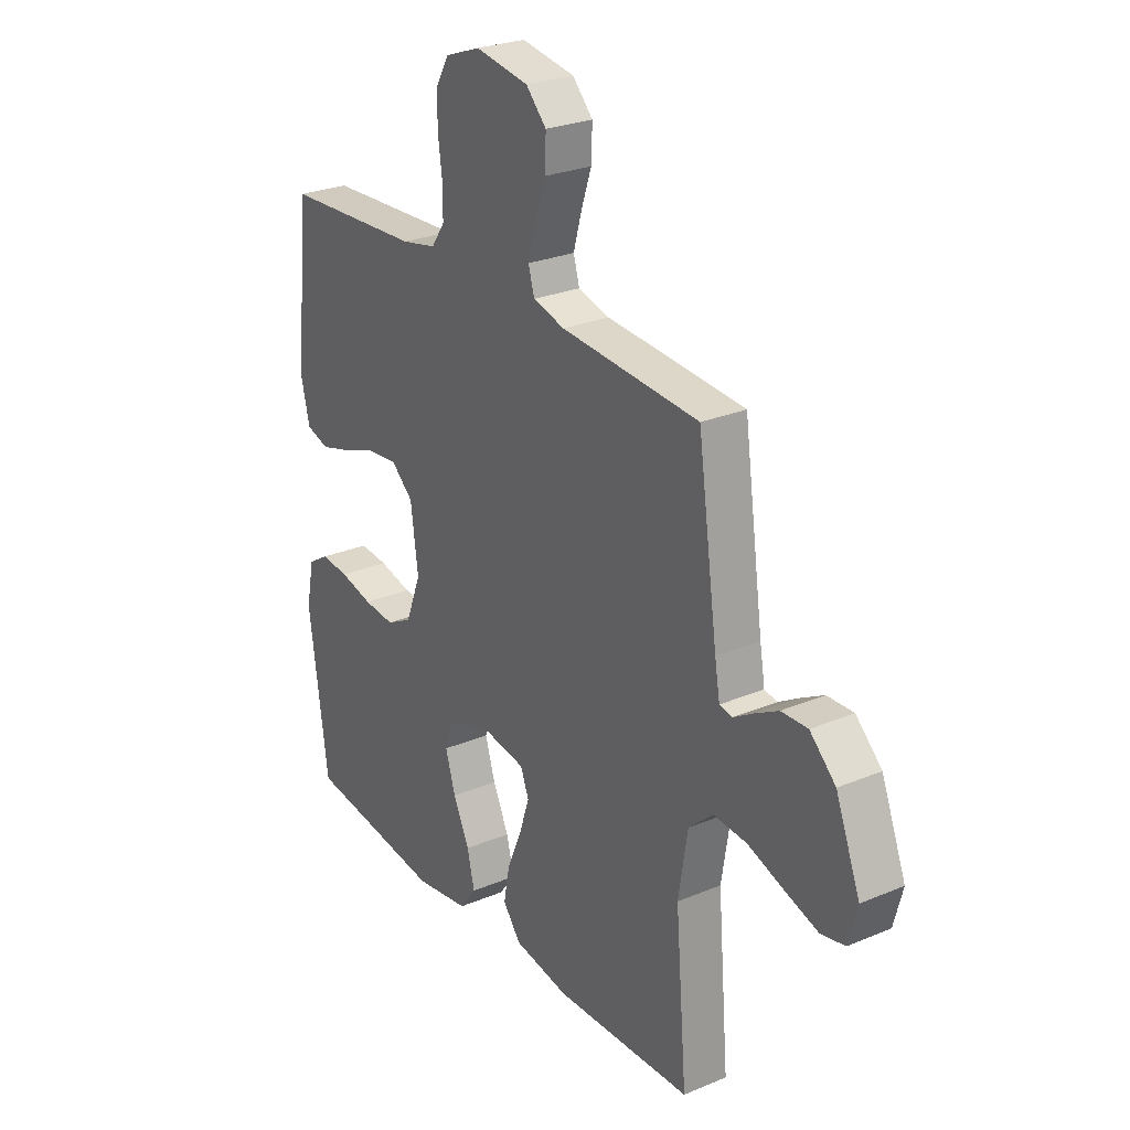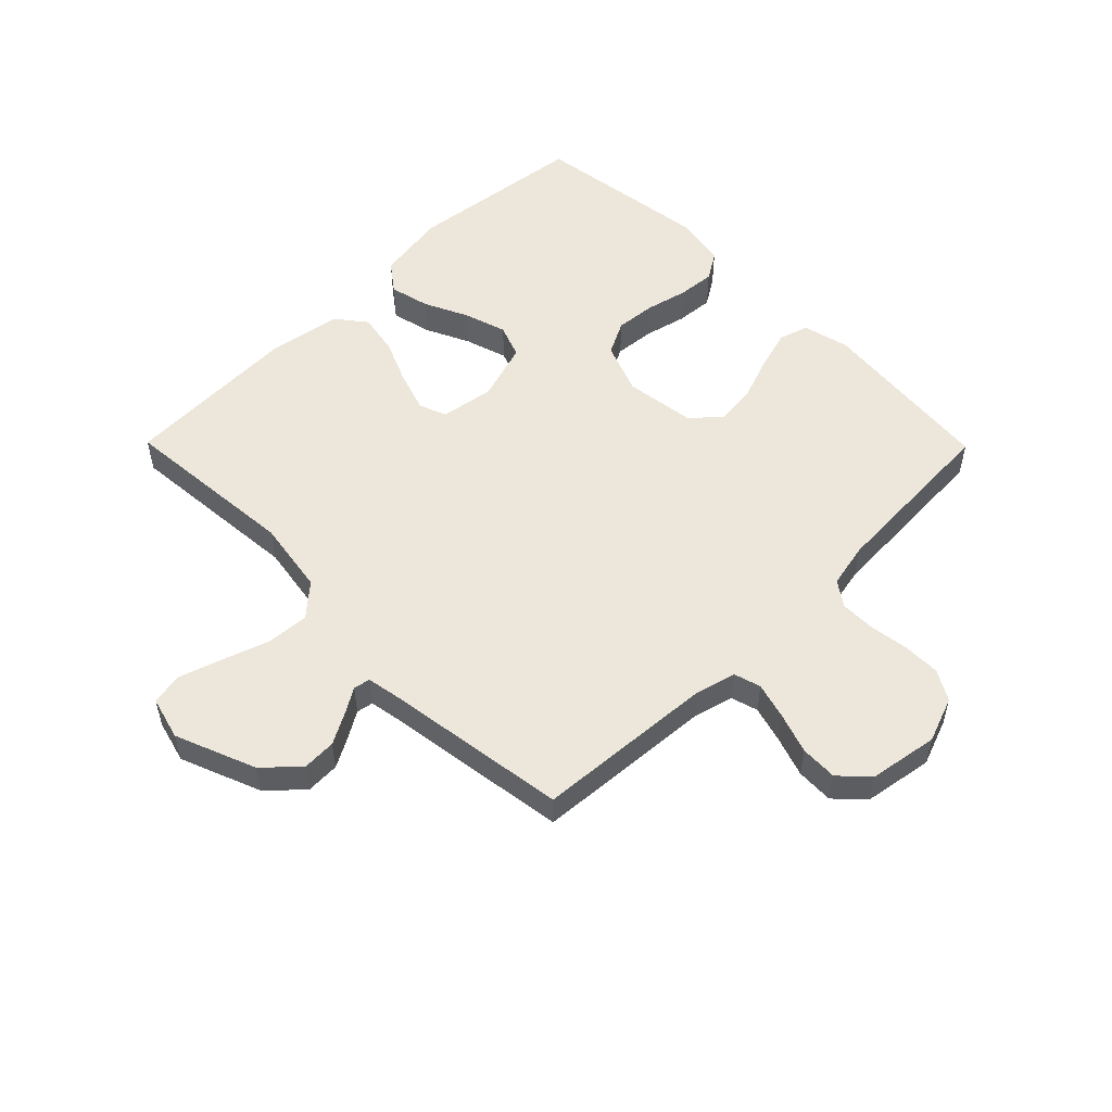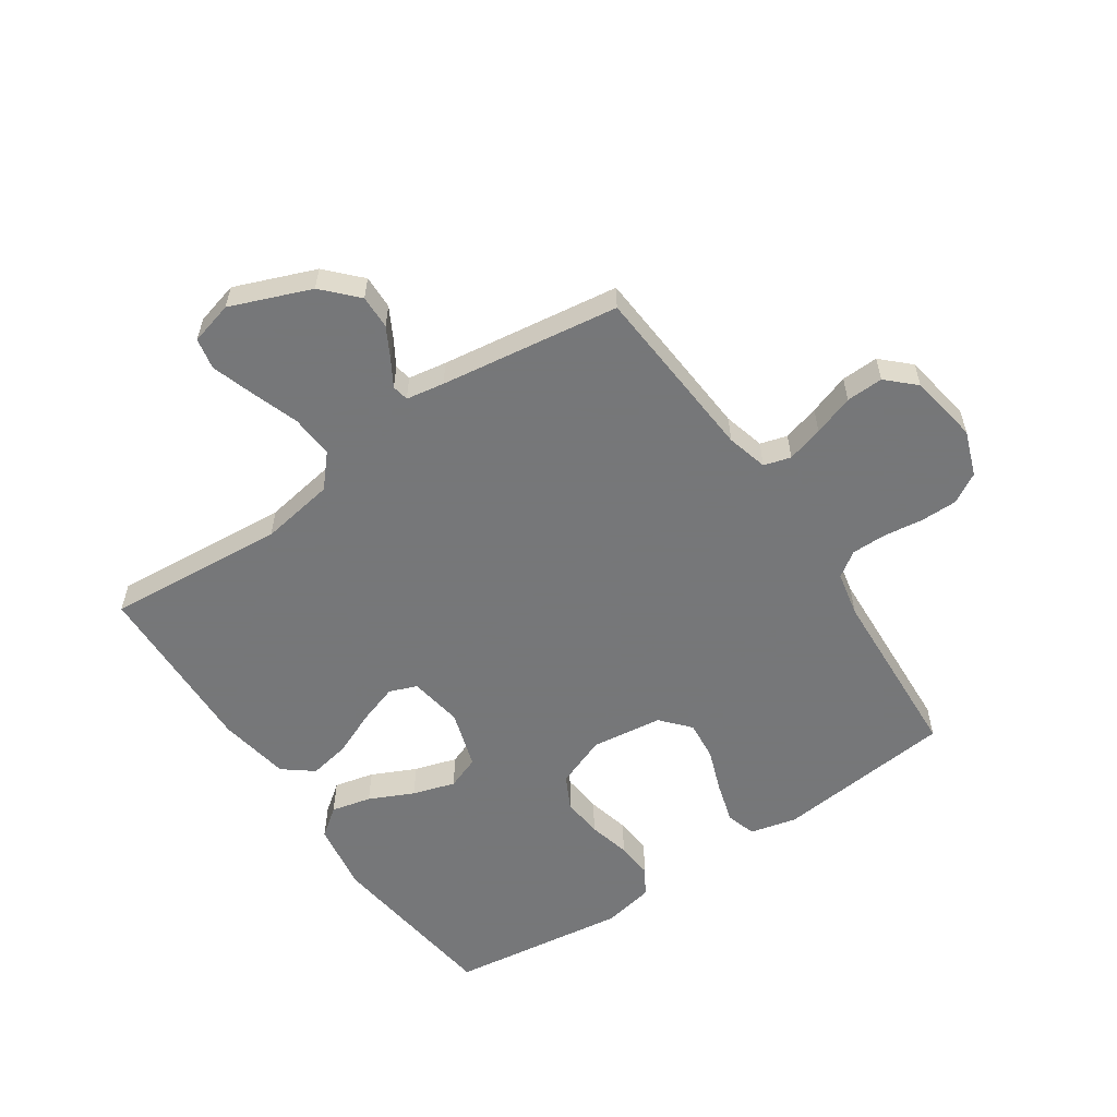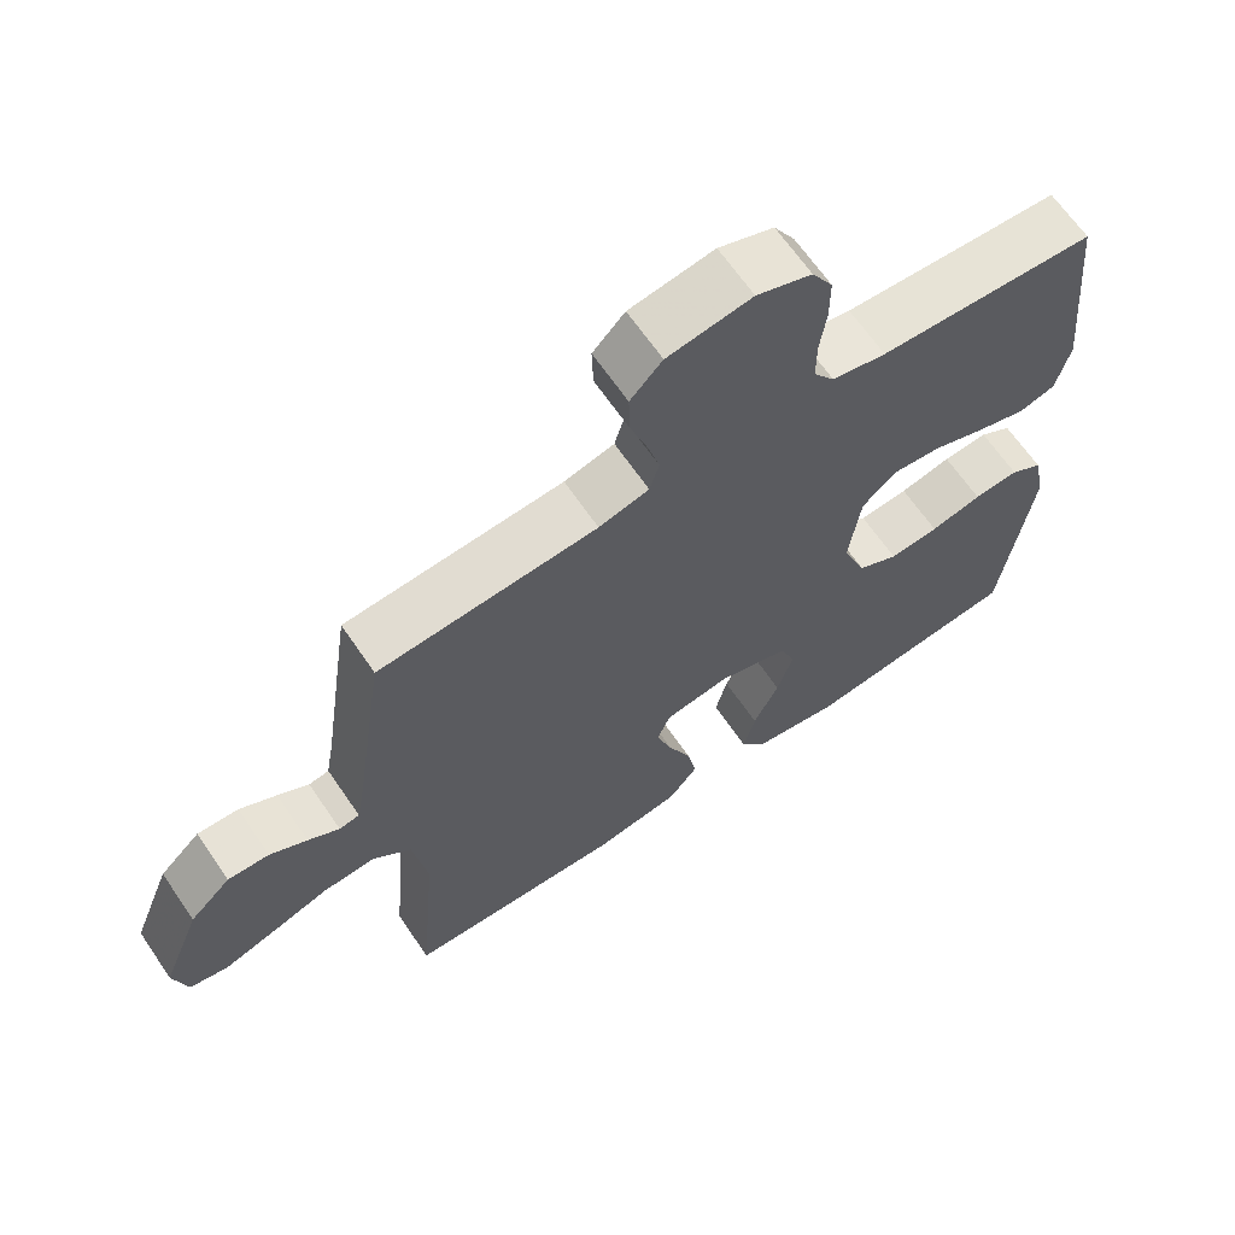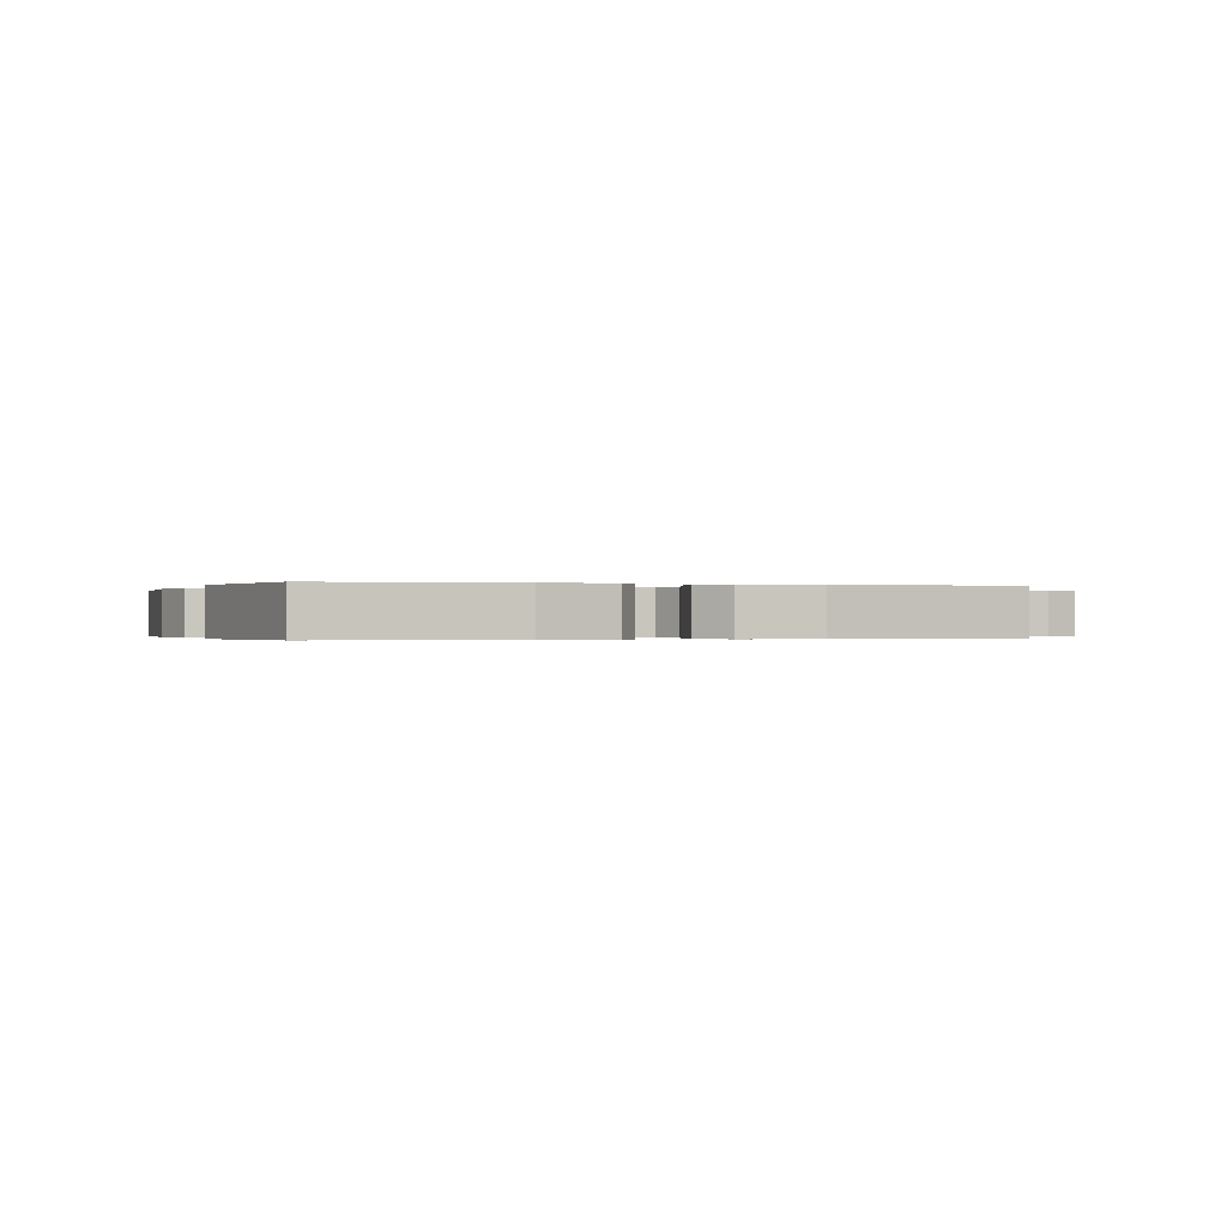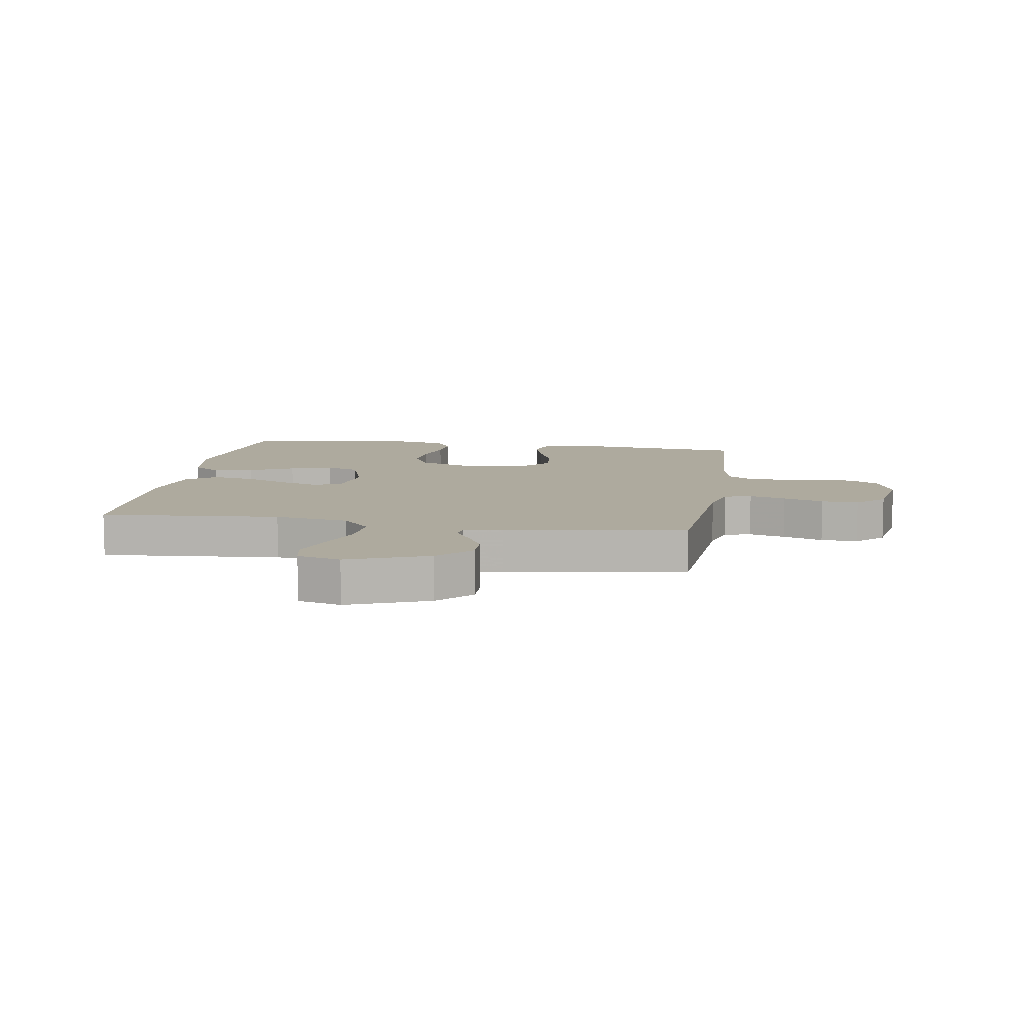
<metadata>
{"format":"obj","ext":"obj","renderer":"f3d","projection":"perspective","resolution":1024,"background":"white","views":[{"elev":26.6,"azim":-123.3,"up":"+Z"},{"elev":53.5,"azim":-44.6,"up":"+Y"},{"elev":-57.1,"azim":-55.7,"up":"+Y"},{"elev":65.5,"azim":-34.3,"up":"+Z"},{"elev":-0.2,"azim":160.0,"up":"+Y"},{"elev":9.3,"azim":-80.9,"up":"+Y"}]}
</metadata>
<code>
v -0.5 0.07 0.5
v -0.2 0.07 0.521
v -0.131 0.07 0.539
v -0.118 0.07 0.584
v -0.135 0.07 0.645
v -0.158 0.07 0.713
v -0.16 0.07 0.775
v -0.116 0.07 0.821
v 0 0.07 0.84
v 0.076 0.07 0.812
v 0.105 0.07 0.762
v 0.105 0.07 0.699
v 0.096 0.07 0.634
v 0.096 0.07 0.575
v 0.125 0.07 0.533
v 0.2 0.07 0.517
v 0.5 0.07 0.5
v 0.53 0.07 0.2
v 0.511 0.07 0.122
v 0.461 0.07 0.107
v 0.393 0.07 0.127
v 0.32 0.07 0.154
v 0.253 0.07 0.161
v 0.205 0.07 0.119
v 0.189 0.07 0
v 0.222 0.07 -0.086
v 0.278 0.07 -0.115
v 0.346 0.07 -0.109
v 0.417 0.07 -0.092
v 0.479 0.07 -0.087
v 0.524 0.07 -0.115
v 0.541 0.07 -0.2
v 0.5 0.07 -0.5
v 0.2 0.07 -0.536
v 0.082 0.07 -0.517
v 0.046 0.07 -0.469
v 0.062 0.07 -0.402
v 0.097 0.07 -0.328
v 0.119 0.07 -0.257
v 0.098 0.07 -0.201
v 0 0.07 -0.17
v -0.09 0.07 -0.184
v -0.108 0.07 -0.23
v -0.086 0.07 -0.297
v -0.054 0.07 -0.372
v -0.041 0.07 -0.441
v -0.08 0.07 -0.491
v -0.2 0.07 -0.511
v -0.5 0.07 -0.5
v -0.475 0.07 -0.2
v -0.495 0.07 -0.075
v -0.548 0.07 -0.028
v -0.62 0.07 -0.033
v -0.699 0.07 -0.06
v -0.771 0.07 -0.083
v -0.823 0.07 -0.072
v -0.842 0.07 0
v -0.789 0.07 0.134
v -0.733 0.07 0.187
v -0.676 0.07 0.185
v -0.625 0.07 0.157
v -0.582 0.07 0.131
v -0.554 0.07 0.136
v -0.543 0.07 0.2
v -0.5 0 0.5
v -0.2 0 0.521
v -0.131 0 0.539
v -0.118 0 0.584
v -0.135 0 0.645
v -0.158 0 0.713
v -0.16 0 0.775
v -0.116 0 0.821
v 0 0 0.84
v 0.076 0 0.812
v 0.105 0 0.762
v 0.105 0 0.699
v 0.096 0 0.634
v 0.096 0 0.575
v 0.125 0 0.533
v 0.2 0 0.517
v 0.5 0 0.5
v 0.53 0 0.2
v 0.511 0 0.122
v 0.461 0 0.107
v 0.393 0 0.127
v 0.32 0 0.154
v 0.253 0 0.161
v 0.205 0 0.119
v 0.189 0 0
v 0.222 0 -0.086
v 0.278 0 -0.115
v 0.346 0 -0.109
v 0.417 0 -0.092
v 0.479 0 -0.087
v 0.524 0 -0.115
v 0.541 0 -0.2
v 0.5 0 -0.5
v 0.2 0 -0.536
v 0.082 0 -0.517
v 0.046 0 -0.469
v 0.062 0 -0.402
v 0.097 0 -0.328
v 0.119 0 -0.257
v 0.098 0 -0.201
v 0 0 -0.17
v -0.09 0 -0.184
v -0.108 0 -0.23
v -0.086 0 -0.297
v -0.054 0 -0.372
v -0.041 0 -0.441
v -0.08 0 -0.491
v -0.2 0 -0.511
v -0.5 0 -0.5
v -0.475 0 -0.2
v -0.495 0 -0.075
v -0.548 0 -0.028
v -0.62 0 -0.033
v -0.699 0 -0.06
v -0.771 0 -0.083
v -0.823 0 -0.072
v -0.842 0 0
v -0.789 0 0.134
v -0.733 0 0.187
v -0.676 0 0.185
v -0.625 0 0.157
v -0.582 0 0.131
v -0.554 0 0.136
v -0.543 0 0.2
f 59 60 61 62
f 57 58 59 62
f 57 62 63
f 56 57 63
f 53 54 55 56
f 53 56 63
f 52 53 63
f 51 52 63 64
f 47 48 49 50
f 47 50 51
f 44 45 46 47
f 43 44 47 51
f 42 43 51 64
f 35 36 37 38
f 35 38 39
f 34 35 39
f 33 34 39
f 32 33 39 40
f 28 29 30 31
f 27 28 31 32
f 19 20 21 22
f 17 18 19 22
f 16 17 22 23
f 15 16 23 24
f 10 11 12 13
f 10 13 14
f 9 10 14
f 8 9 14
f 5 6 7 8
f 4 5 8 14
f 3 4 14 15
f 42 64 1 2
f 41 42 2 3
f 27 32 40 41
f 26 27 41
f 25 26 41 3
f 3 15 24 25
f 126 125 124 123
f 126 123 122 121
f 127 126 121
f 127 121 120
f 120 119 118 117
f 127 120 117
f 127 117 116
f 128 127 116 115
f 114 113 112 111
f 115 114 111
f 111 110 109 108
f 115 111 108 107
f 128 115 107 106
f 102 101 100 99
f 103 102 99
f 103 99 98
f 103 98 97
f 104 103 97 96
f 95 94 93 92
f 96 95 92 91
f 86 85 84 83
f 86 83 82 81
f 87 86 81 80
f 88 87 80 79
f 77 76 75 74
f 78 77 74
f 78 74 73
f 78 73 72
f 72 71 70 69
f 78 72 69 68
f 79 78 68 67
f 66 65 128 106
f 67 66 106 105
f 105 104 96 91
f 105 91 90
f 67 105 90 89
f 89 88 79 67
f 1 65 66 2
f 2 66 67 3
f 3 67 68 4
f 4 68 69 5
f 5 69 70 6
f 6 70 71 7
f 7 71 72 8
f 8 72 73 9
f 9 73 74 10
f 10 74 75 11
f 11 75 76 12
f 12 76 77 13
f 13 77 78 14
f 14 78 79 15
f 15 79 80 16
f 16 80 81 17
f 17 81 82 18
f 18 82 83 19
f 19 83 84 20
f 20 84 85 21
f 21 85 86 22
f 22 86 87 23
f 23 87 88 24
f 24 88 89 25
f 25 89 90 26
f 26 90 91 27
f 27 91 92 28
f 28 92 93 29
f 29 93 94 30
f 30 94 95 31
f 31 95 96 32
f 32 96 97 33
f 33 97 98 34
f 34 98 99 35
f 35 99 100 36
f 36 100 101 37
f 37 101 102 38
f 38 102 103 39
f 39 103 104 40
f 40 104 105 41
f 41 105 106 42
f 42 106 107 43
f 43 107 108 44
f 44 108 109 45
f 45 109 110 46
f 46 110 111 47
f 47 111 112 48
f 48 112 113 49
f 49 113 114 50
f 50 114 115 51
f 51 115 116 52
f 52 116 117 53
f 53 117 118 54
f 54 118 119 55
f 55 119 120 56
f 56 120 121 57
f 57 121 122 58
f 58 122 123 59
f 59 123 124 60
f 60 124 125 61
f 61 125 126 62
f 62 126 127 63
f 63 127 128 64
f 64 128 65 1

</code>
